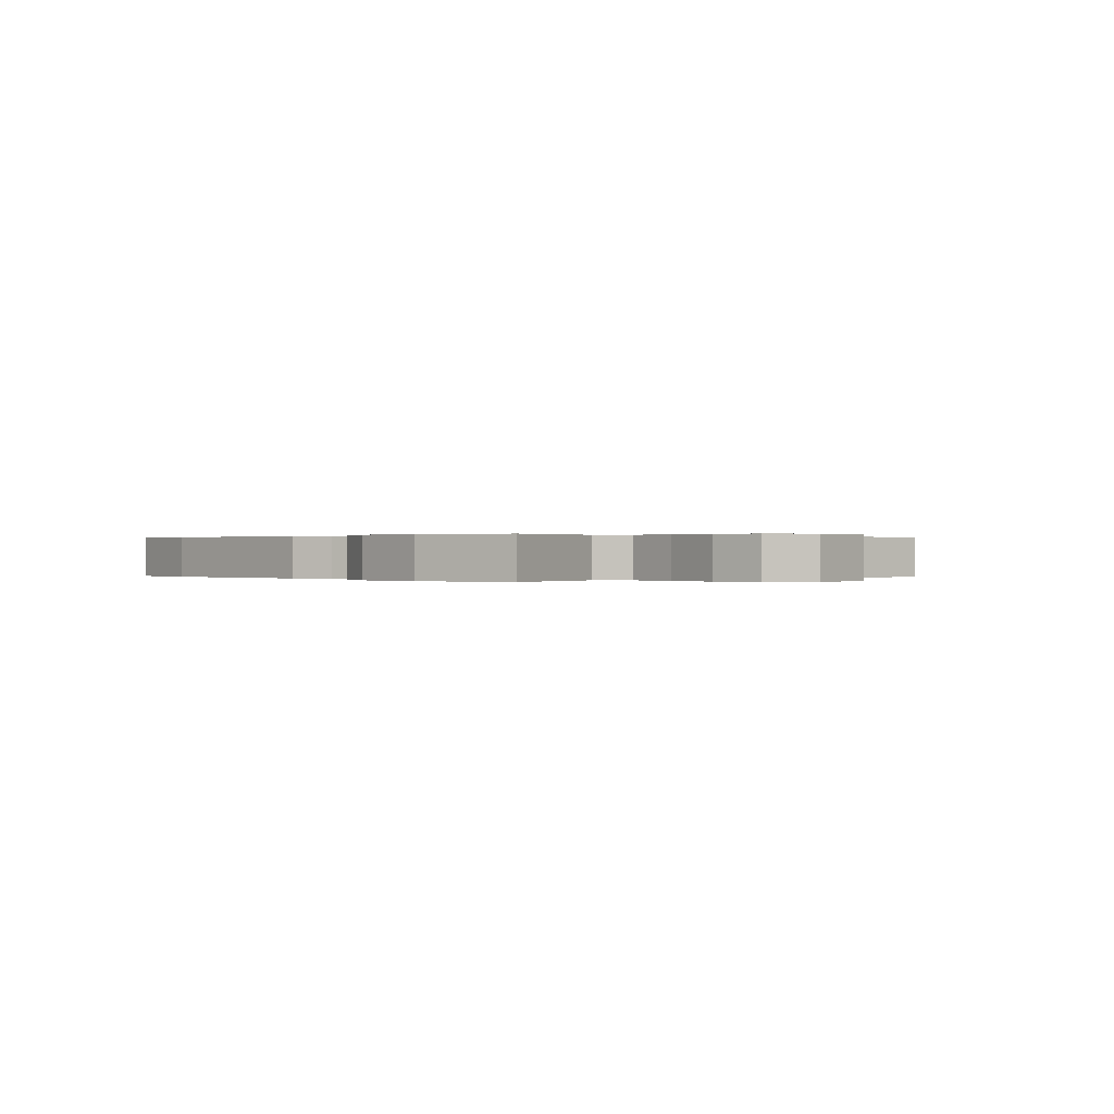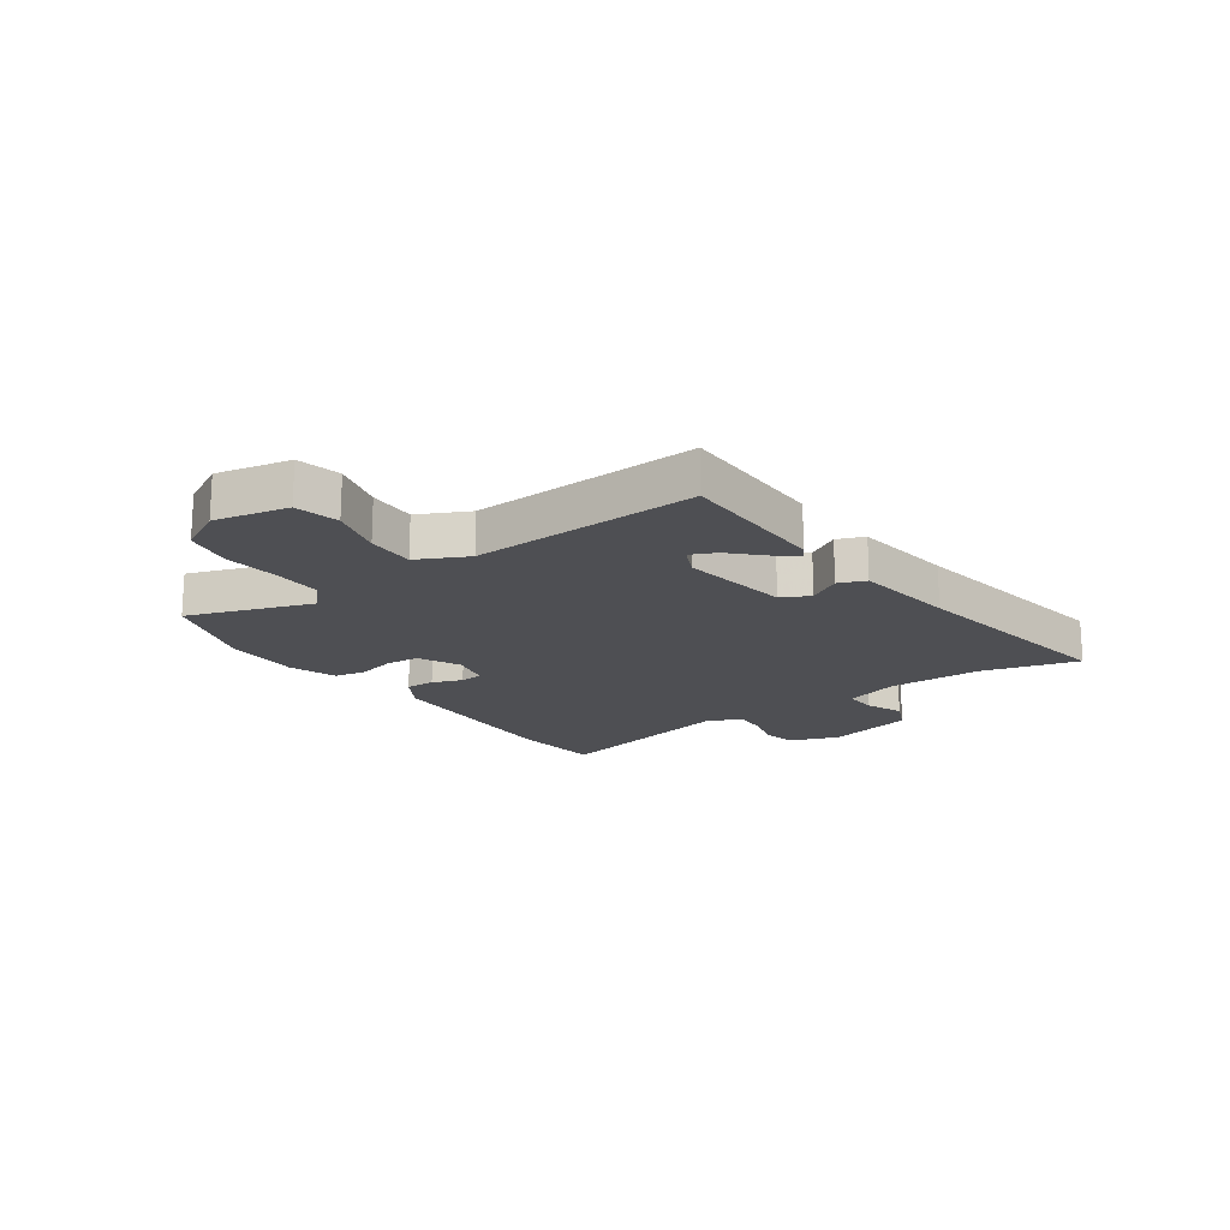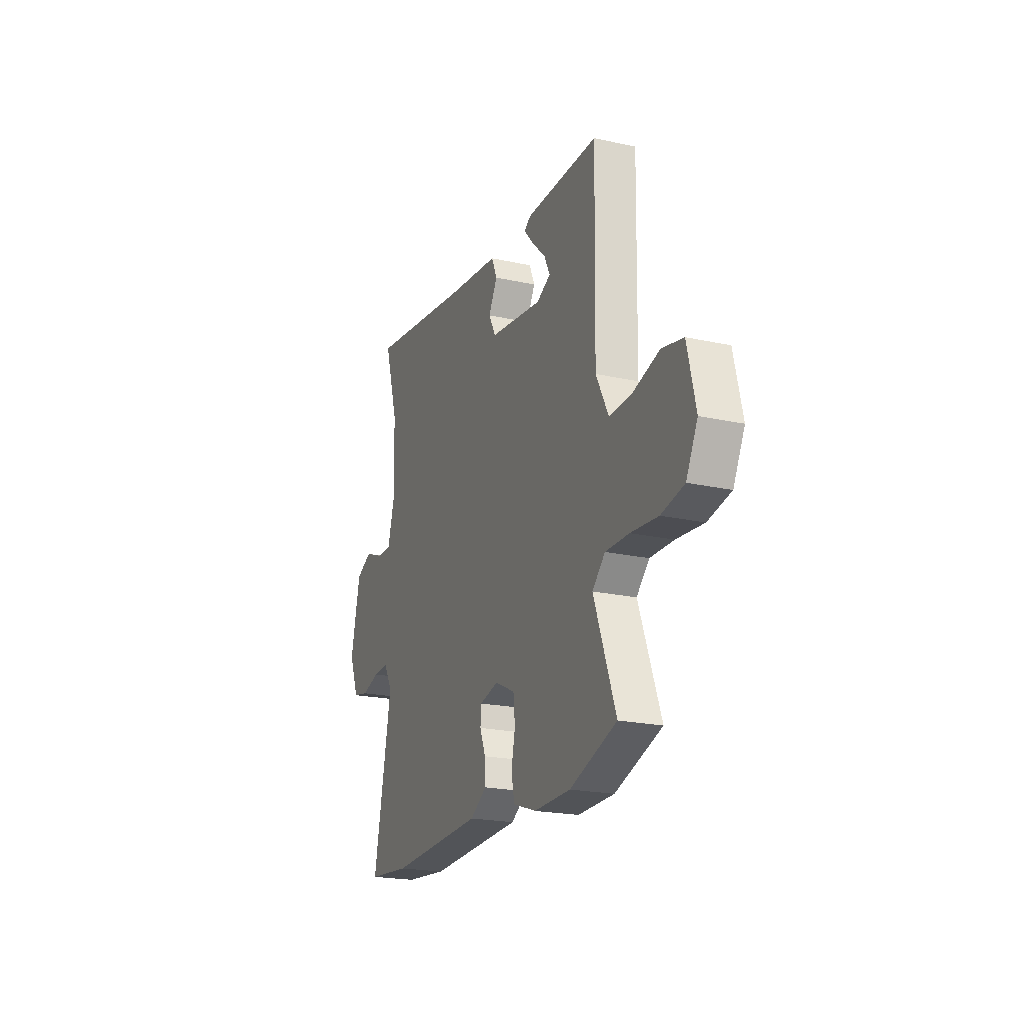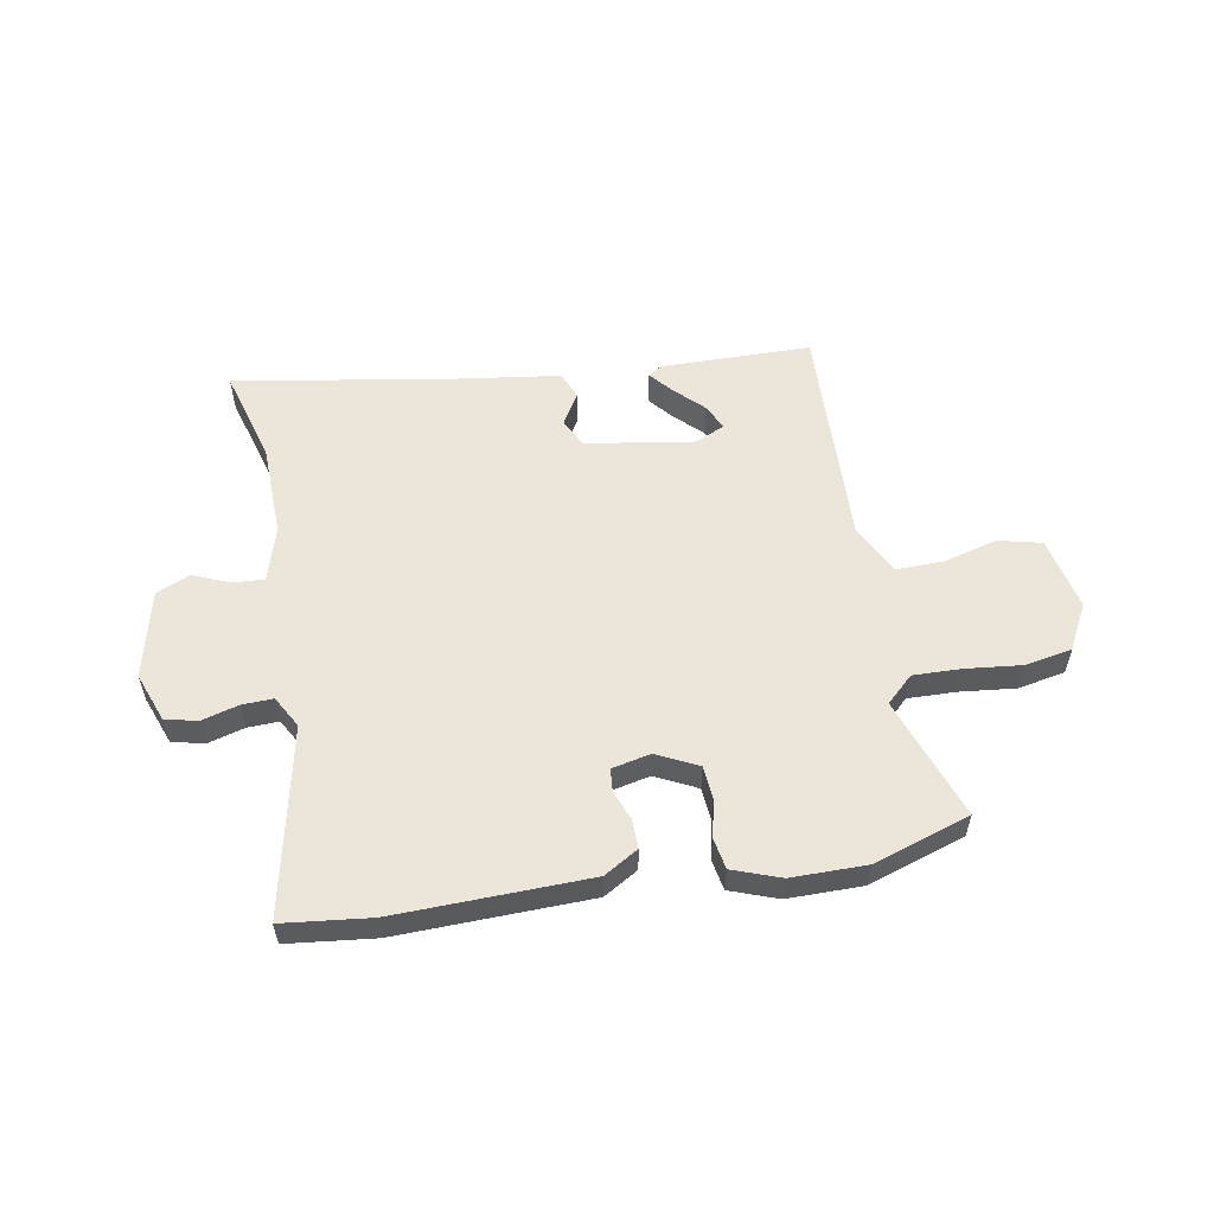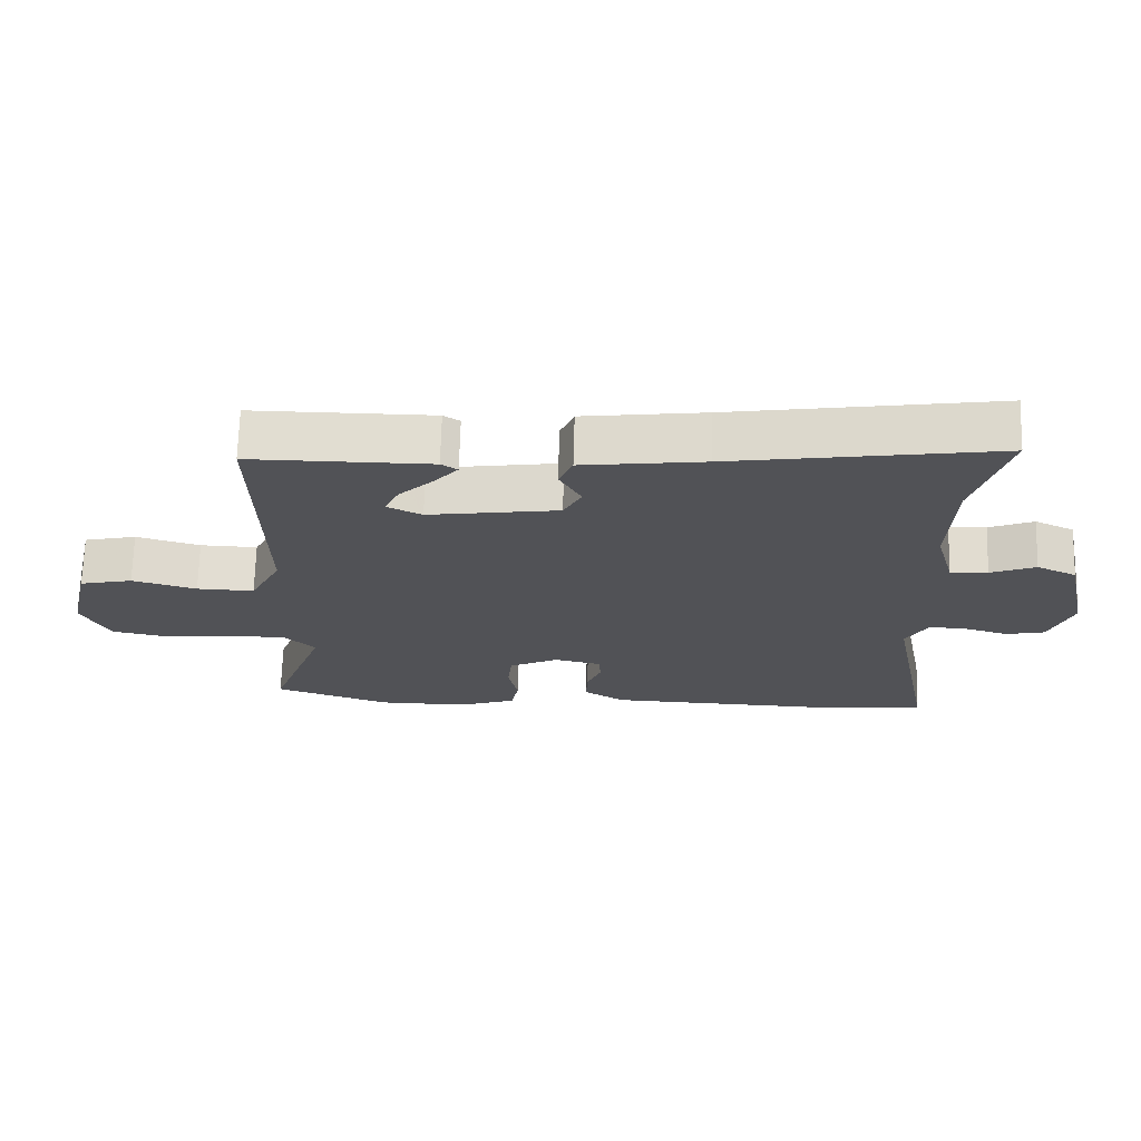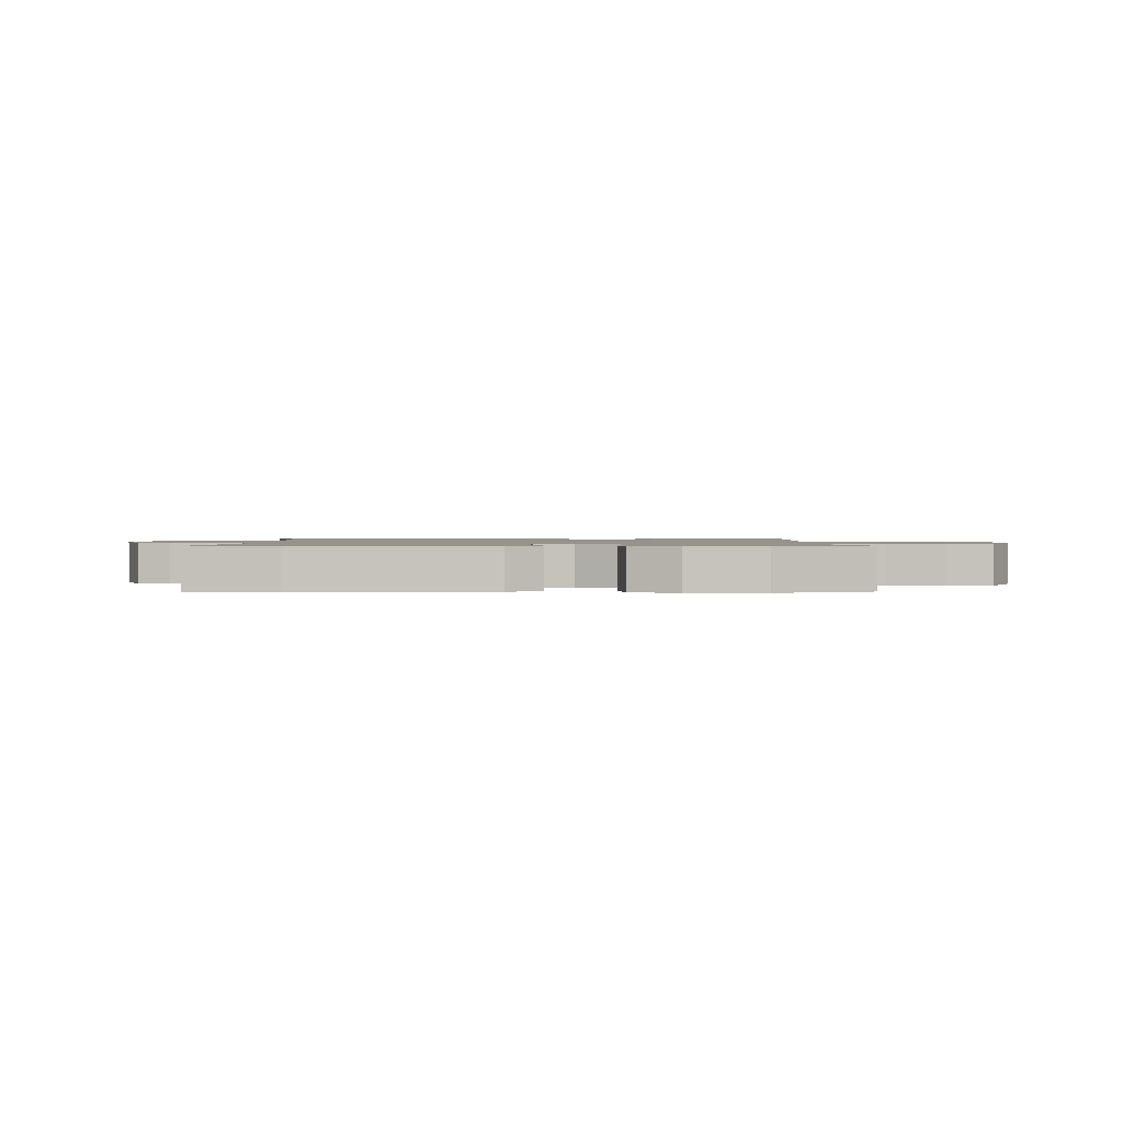
<metadata>
{"format":"obj","ext":"obj","renderer":"f3d","projection":"perspective","resolution":1024,"background":"white","views":[{"elev":0.1,"azim":-130.4,"up":"+Y"},{"elev":-18.1,"azim":-53.8,"up":"+Y"},{"elev":-21.2,"azim":-111.6,"up":"+Z"},{"elev":56.2,"azim":170.8,"up":"+Y"},{"elev":68.7,"azim":1.5,"up":"+Z"},{"elev":1.3,"azim":180.0,"up":"+Y"}]}
</metadata>
<code>
v -0.494 0.07 0.461
v -0.229 0.07 0.46
v -0.205 0.07 0.444
v -0.24 0.07 0.404
v -0.29 0.07 0.356
v -0.311 0.07 0.312
v -0.26 0.07 0.287
v -0.069 0.07 0.314
v -0.043 0.07 0.363
v -0.075 0.07 0.42
v -0.055 0.07 0.467
v 0.124 0.07 0.489
v 0.514 0.07 0.547
v 0.464 0.07 0.38
v 0.457 0.07 0.217
v 0.484 0.07 0.12
v 0.539 0.07 0.122
v 0.605 0.07 0.148
v 0.663 0.07 0.121
v 0.697 0.07 -0.034
v 0.663 0.07 -0.12
v 0.606 0.07 -0.132
v 0.542 0.07 -0.113
v 0.487 0.07 -0.11
v 0.455 0.07 -0.165
v 0.52 0.07 -0.498
v 0.366 0.07 -0.513
v 0.027 0.07 -0.499
v -0.033 0.07 -0.462
v -0.031 0.07 -0.411
v -0.01 0.07 -0.359
v -0.013 0.07 -0.319
v -0.081 0.07 -0.303
v -0.154 0.07 -0.338
v -0.16 0.07 -0.397
v -0.146 0.07 -0.462
v -0.157 0.07 -0.517
v -0.241 0.07 -0.546
v -0.373 0.07 -0.544
v -0.542 0.07 -0.486
v -0.463 0.07 -0.273
v -0.509 0.07 -0.228
v -0.594 0.07 -0.229
v -0.692 0.07 -0.238
v -0.775 0.07 -0.221
v -0.816 0.07 -0.141
v -0.786 0.07 -0.012
v -0.709 0.07 0.005
v -0.615 0.07 -0.022
v -0.531 0.07 -0.025
v -0.486 0.07 0.062
v -0.494 0 0.461
v -0.229 0 0.46
v -0.205 0 0.444
v -0.24 0 0.404
v -0.29 0 0.356
v -0.311 0 0.312
v -0.26 0 0.287
v -0.069 0 0.314
v -0.043 0 0.363
v -0.075 0 0.42
v -0.055 0 0.467
v 0.124 0 0.489
v 0.514 0 0.547
v 0.464 0 0.38
v 0.457 0 0.217
v 0.484 0 0.12
v 0.539 0 0.122
v 0.605 0 0.148
v 0.663 0 0.121
v 0.697 0 -0.034
v 0.663 0 -0.12
v 0.606 0 -0.132
v 0.542 0 -0.113
v 0.487 0 -0.11
v 0.455 0 -0.165
v 0.52 0 -0.498
v 0.366 0 -0.513
v 0.027 0 -0.499
v -0.033 0 -0.462
v -0.031 0 -0.411
v -0.01 0 -0.359
v -0.013 0 -0.319
v -0.081 0 -0.303
v -0.154 0 -0.338
v -0.16 0 -0.397
v -0.146 0 -0.462
v -0.157 0 -0.517
v -0.241 0 -0.546
v -0.373 0 -0.544
v -0.542 0 -0.486
v -0.463 0 -0.273
v -0.509 0 -0.228
v -0.594 0 -0.229
v -0.692 0 -0.238
v -0.775 0 -0.221
v -0.816 0 -0.141
v -0.786 0 -0.012
v -0.709 0 0.005
v -0.615 0 -0.022
v -0.531 0 -0.025
v -0.486 0 0.062
f 46 47 48 49
f 46 49 50
f 43 44 45 46
f 42 43 46 50
f 41 42 50 51
f 39 40 41
f 35 36 37 38
f 34 35 38 39
f 28 29 30 31
f 28 31 32
f 25 26 27 28
f 24 25 28 32
f 20 21 22 23
f 20 23 24
f 17 18 19 20
f 16 17 20 24
f 15 16 24 32
f 12 13 14
f 9 10 11 12
f 8 9 12 14
f 7 8 14 15
f 2 3 4 5
f 51 1 2 5
f 51 5 6
f 34 39 41 51
f 33 34 51 6
f 7 15 32 33
f 6 7 33
f 100 99 98 97
f 101 100 97
f 97 96 95 94
f 101 97 94 93
f 102 101 93 92
f 92 91 90
f 89 88 87 86
f 90 89 86 85
f 82 81 80 79
f 83 82 79
f 79 78 77 76
f 83 79 76 75
f 74 73 72 71
f 75 74 71
f 71 70 69 68
f 75 71 68 67
f 83 75 67 66
f 65 64 63
f 63 62 61 60
f 65 63 60 59
f 66 65 59 58
f 56 55 54 53
f 56 53 52 102
f 57 56 102
f 102 92 90 85
f 57 102 85 84
f 84 83 66 58
f 84 58 57
f 1 52 53 2
f 2 53 54 3
f 3 54 55 4
f 4 55 56 5
f 5 56 57 6
f 6 57 58 7
f 7 58 59 8
f 8 59 60 9
f 9 60 61 10
f 10 61 62 11
f 11 62 63 12
f 12 63 64 13
f 13 64 65 14
f 14 65 66 15
f 15 66 67 16
f 16 67 68 17
f 17 68 69 18
f 18 69 70 19
f 19 70 71 20
f 20 71 72 21
f 21 72 73 22
f 22 73 74 23
f 23 74 75 24
f 24 75 76 25
f 25 76 77 26
f 26 77 78 27
f 27 78 79 28
f 28 79 80 29
f 29 80 81 30
f 30 81 82 31
f 31 82 83 32
f 32 83 84 33
f 33 84 85 34
f 34 85 86 35
f 35 86 87 36
f 36 87 88 37
f 37 88 89 38
f 38 89 90 39
f 39 90 91 40
f 40 91 92 41
f 41 92 93 42
f 42 93 94 43
f 43 94 95 44
f 44 95 96 45
f 45 96 97 46
f 46 97 98 47
f 47 98 99 48
f 48 99 100 49
f 49 100 101 50
f 50 101 102 51
f 51 102 52 1

</code>
